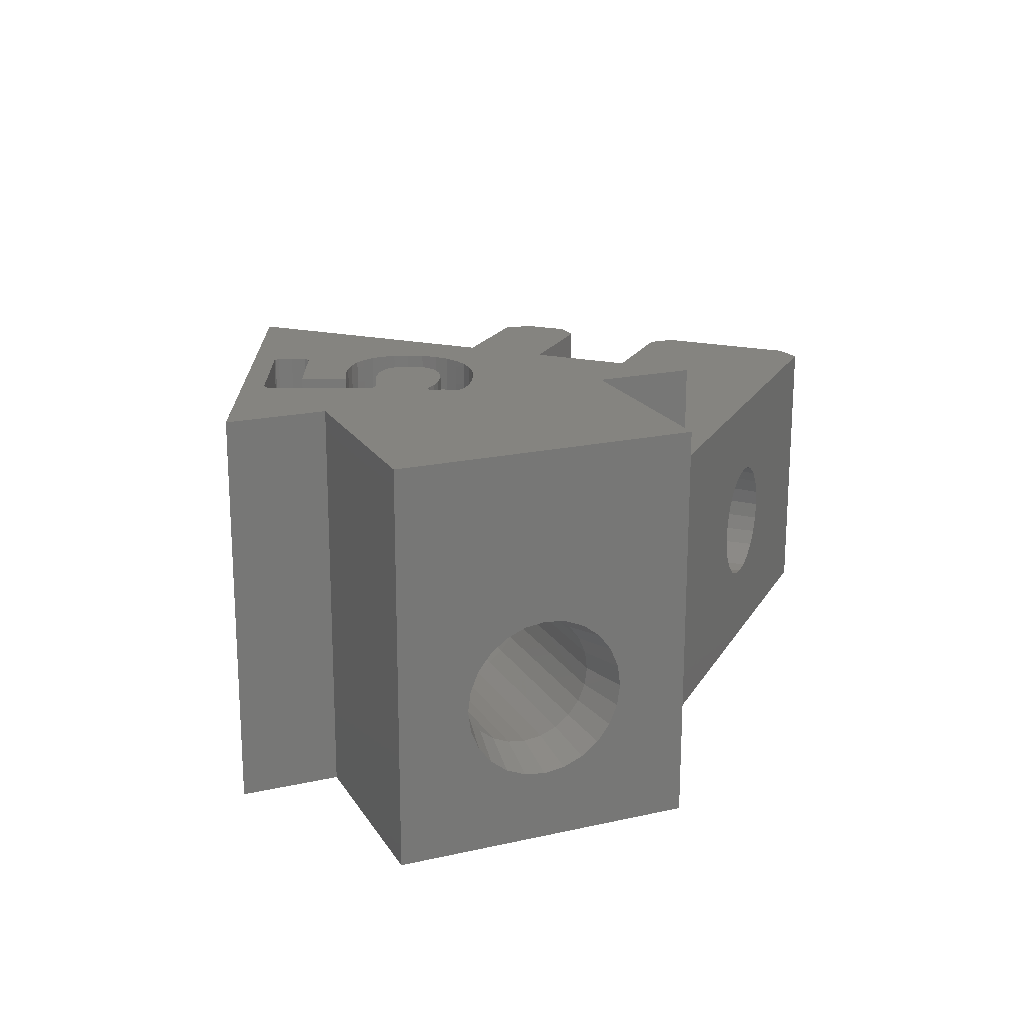
<metadata>
{"format":"stl","ext":"stl","renderer":"f3d","projection":"perspective","resolution":1024,"background":"white","views":[{"elev":19.3,"azim":-67.9,"up":"+Z"}]}
</metadata>
<code>
# stl→obj: 419 verts, 836 faces
v 13.86 101.9 7.332
v 13.34 101 7.707
v 13.07 101.3 7.547
v 14.1 101.7 7.466
v 15.17 100.6 5.486
v 14.44 99.9 5.028
v 14.62 99.72 5.359
v 15.02 100.7 5.206
v 13.64 100.7 7.761
v 14.34 101.4 7.512
v 14.82 100.9 7.33
v 14.44 99.9 7.291
v 14.2 100.1 7.545
v 15.02 100.7 7.116
v 13.52 102.2 6.838
v 12.54 101.8 6.576
v 13.42 102.3 6.513
v 12.66 101.7 6.962
v 13.67 102.1 7.118
v 12.84 101.5 7.293
v 15.3 100.5 6.161
v 14.73 99.61 5.745
v 14.77 99.57 6.159
v 15.26 100.5 5.811
v 15.17 100.6 6.836
v 14.62 99.72 6.959
v 13.93 100.4 7.706
v 14.59 101.2 7.466
v 19.16 105.8 5.011
v 18.72 106.2 5.012
v 18.94 106 4.971
v 19.36 105.6 5.131
v 18.51 106.4 5.132
v 18.34 106.6 5.323
v 19.54 105.4 5.321
v 18.2 106.7 5.572
v 19.67 105.3 5.57
v 19.76 105.2 5.859
v 18.12 106.8 5.862
v 19.79 105.2 6.17
v 18.09 106.9 6.172
v 19.76 105.2 6.48
v 18.12 106.8 6.483
v 19.67 105.3 6.77
v 18.2 106.7 6.772
v 19.54 105.4 7.019
v 18.34 106.6 7.02
v 19.36 105.6 7.21
v 18.51 106.4 7.211
v 18.72 106.2 7.33
v 19.16 105.8 7.33
v 18.94 106 7.371
v 13.42 102.3 5.814
v 12.5 101.8 6.162
v 12.54 101.8 5.748
v 13.39 102.4 6.163
v 14.2 100.1 4.774
v 14.59 101.2 4.858
v 13.93 100.4 4.615
v 14.82 100.9 4.992
v 13.52 102.2 5.488
v 12.66 101.7 5.362
v 13.64 100.7 4.561
v 14.1 101.7 4.858
v 13.34 101 4.616
v 14.34 101.4 4.812
v 13.87 101.9 4.994
v 13.07 101.3 4.776
v 14.73 99.61 6.573
v 15.26 100.5 6.51
v 13.67 102.1 5.208
v 12.84 101.5 5.03
v 30 103.5 3.189
v 30 100.5 9.144
v 30 100.5 3.184
v 30 103.5 9.149
v 30 107.5 3.196
v 30 106.6 9.154
v 30 106.6 3.194
v 30 107.5 9.156
v 26.5 106.2 6.173
v 26.45 108 5.788
v 26.45 106.2 5.785
v 26.5 108 6.176
v 26.3 106.2 5.423
v 26.3 108 5.426
v 26.06 106.2 5.112
v 26.06 108 5.115
v 25.75 108 4.877
v 25.75 106.2 4.874
v 25.39 108 4.727
v 25.39 106.2 4.724
v 23.7 108 6.925
v 23.94 106.2 7.233
v 23.7 106.2 6.922
v 23.94 108 7.236
v 25 108 4.676
v 25 106.2 4.673
v 23.94 106.2 5.112
v 23.7 108 5.425
v 23.7 106.2 5.422
v 23.94 108 5.115
v 25 108 7.676
v 24.61 106.2 7.621
v 24.61 108 7.625
v 25 106.2 7.673
v 23.5 106.2 6.172
v 23.55 108 6.564
v 23.55 106.2 6.56
v 23.5 108 6.175
v 25.39 108 7.625
v 25.39 106.2 7.621
v 24.61 106.2 4.724
v 24.61 108 4.727
v 24.25 108 4.877
v 24.25 106.2 4.873
v 24.25 108 7.475
v 24.25 106.2 7.471
v 26.06 108 7.237
v 26.3 106.2 6.923
v 26.06 106.2 7.233
v 26.3 108 6.926
v 23.55 108 5.787
v 23.55 106.2 5.784
v 26.45 106.2 6.561
v 26.45 108 6.564
v 25.75 106.2 7.472
v 25.75 108 7.475
v 25.95 100.9 7.118
v 26.13 99.99 6.812
v 25.92 99.99 7.081
v 26.17 100.9 6.839
v 24.65 100.9 7.467
v 24.35 99.99 7.288
v 24.32 100.9 7.332
v 24.66 99.99 7.418
v 23.83 100.9 6.838
v 24.08 99.99 7.081
v 23.87 99.99 6.812
v 24.04 100.9 7.118
v 23.74 99.99 6.498
v 23.7 100.9 6.512
v 26.3 99.99 6.162
v 26.3 100.9 5.814
v 26.26 100 5.826
v 26.35 100.9 6.164
v 23.87 100 5.512
v 23.7 100.9 5.814
v 23.74 100 5.825
v 23.83 100.9 5.488
v 24.08 100 5.242
v 24.32 100.9 4.994
v 24.04 100.9 5.209
v 24.35 100 5.036
v 24.65 100.9 4.859
v 24.66 100 4.906
v 25.67 100.9 7.333
v 25.65 99.99 7.288
v 26.3 100.9 6.513
v 26.25 99.99 6.499
v 25.35 100.9 7.467
v 25 99.99 7.462
v 25 100.9 7.513
v 25.34 99.99 7.418
v 23.65 100.9 6.163
v 23.7 99.99 6.162
v 25 100.9 4.813
v 25 100 4.862
v 25.35 100.9 4.859
v 25.34 100 4.906
v 25.92 100 5.243
v 25.67 100.9 4.994
v 25.65 100 5.036
v 25.95 100.9 5.209
v 26.13 100 5.512
v 26.17 100.9 5.489
v 29.6 100 3.183
v 29.6 99.99 9.143
v 29.6 103.9 9.15
v 29.6 103.9 3.19
v 29.6 106.2 9.154
v 29.6 106.2 3.194
v 29.6 108 3.197
v 29.6 108 9.157
v 20 103.9 3.188
v 20 100 3.181
v 24.59 103.9 4.623
v 24.2 103.9 4.783
v 23.87 103.9 5.037
v 20 103.9 9.148
v 25 103.9 4.569
v 23.61 103.9 5.368
v 23.45 103.9 5.754
v 23.4 103.9 6.168
v 23.45 103.9 6.582
v 23.61 103.9 6.968
v 23.87 103.9 7.3
v 24.2 103.9 7.554
v 24.58 103.9 7.714
v 25 103.9 7.769
v 26.13 103.9 5.037
v 25.8 103.9 4.783
v 25.41 103.9 4.623
v 26.39 103.9 5.369
v 26.54 103.9 5.755
v 26.6 103.9 6.169
v 26.54 103.9 6.583
v 26.38 103.9 6.969
v 26.13 103.9 7.3
v 25.8 103.9 7.554
v 25.41 103.9 7.714
v 20 99.99 9.141
v 20 108 3.195
v 20 108 9.155
v 20 106.2 3.191
v 20 106.2 9.151
v 26.17 103.2 5.493
v 25.95 103.2 5.213
v 25 103.2 4.817
v 24.65 103.2 4.863
v 24.04 103.2 5.213
v 24.32 103.2 4.998
v 25.35 103.2 4.863
v 25.67 103.2 4.998
v 26.3 103.2 5.818
v 25.95 103.2 7.122
v 25.67 103.2 7.337
v 26.35 103.2 6.168
v 23.7 103.2 5.818
v 23.83 103.2 5.492
v 26.17 103.2 6.843
v 24.04 103.2 7.122
v 24.32 103.2 7.336
v 23.83 103.2 6.842
v 25 103.2 7.517
v 25.35 103.2 7.471
v 24.65 103.2 7.471
v 23.65 103.2 6.167
v 23.7 103.2 6.517
v 26.3 103.2 6.517
v 17.64 105.2 7.425
v 17.42 105.4 7.295
v 18.53 104.3 7.087
v 18.34 104.5 7.294
v 18.12 104.7 7.424
v 17.88 104.9 7.469
v 17.42 105.4 5.044
v 17.23 105.6 5.251
v 16.99 105.8 6.507
v 17.08 105.7 6.82
v 18.77 104.1 6.504
v 18.8 104 6.167
v 18.67 104.1 5.518
v 18.77 104.1 5.831
v 17.88 104.9 4.869
v 17.64 105.2 4.914
v 17.08 105.7 5.52
v 18.53 104.3 5.249
v 18.34 104.5 5.042
v 18.67 104.1 6.818
v 17.23 105.6 7.089
v 16.99 105.8 5.834
v 18.12 104.7 4.913
v 16.96 105.9 6.17
v 17.74 103 6.515
v 17.77 102.9 6.165
v 17.74 103 5.816
v 16.14 104.6 7.122
v 15.99 104.7 6.843
v 17.06 103.6 4.862
v 16.82 103.9 4.817
v 15.9 104.8 5.819
v 15.99 104.7 5.493
v 17.49 103.2 5.211
v 17.29 103.4 4.997
v 17.06 103.6 7.47
v 16.82 103.9 7.517
v 15.86 104.8 6.168
v 17.64 103.1 6.841
v 17.49 103.2 7.12
v 15.9 104.8 6.518
v 16.34 104.4 7.337
v 16.57 104.1 7.471
v 16.34 104.4 4.998
v 16.14 104.6 5.213
v 17.29 103.4 7.335
v 17.64 103.1 5.491
v 16.57 104.1 4.863
v 20 110 3.198
v 14.34 105.7 3.189
v 12.93 107.1 3.191
v 15.76 98.59 3.177
v 18.59 101.4 3.183
v 11.51 102.8 3.184
v 16.63 106.3 11.19
v 17.66 107.8 11.19
v 16.28 107.2 11.19
v 16.83 106.4 11.19
v 17.05 106.5 11.19
v 17.35 106.6 11.19
v 17.64 106.7 11.19
v 17.9 106.7 11.19
v 17.71 107.8 11.19
v 17.72 107.9 11.19
v 15.76 98.57 11.18
v 14.34 105.6 11.19
v 11.51 102.8 11.18
v 15.41 107.5 11.19
v 15.44 107.4 11.19
v 16.14 105.7 11.19
v 16.56 104.3 11.19
v 16.61 104.1 11.19
v 16.67 104 11.19
v 16.72 103.9 11.19
v 18.58 101.4 11.18
v 16.25 105.5 11.19
v 16.54 104.4 11.19
v 16.39 105.5 11.19
v 16.77 103.8 11.19
v 16.83 103.8 11.19
v 16.96 103.8 11.19
v 17.2 103.8 11.19
v 17.51 103.9 11.19
v 17.87 104 11.19
v 18.18 104.1 11.19
v 18.45 104.3 11.19
v 18.67 104.6 11.19
v 20 99.99 11.18
v 18.82 104.8 11.19
v 18.92 105.1 11.19
v 18.96 105.3 11.19
v 12.93 107.1 11.19
v 15.54 107.7 11.19
v 20 110 11.2
v 17.38 108.4 11.19
v 17.44 108.4 11.19
v 17.51 108.4 11.19
v 17.57 108.3 11.19
v 17.64 108.1 11.19
v 18.14 106.7 11.19
v 18.35 106.6 11.19
v 18.54 106.4 11.19
v 18.7 106.2 11.19
v 18.83 106 11.19
v 18.93 105.6 11.19
v 16.65 105.7 11.19
v 16.55 104.4 11.19
v 16.59 104.5 11.19
v 16.69 104.5 11.19
v 16.96 105.8 11.19
v 16.89 104.4 11.19
v 17.16 104.5 11.19
v 17.35 105.9 11.19
v 17.52 104.6 11.19
v 17.65 105.9 11.19
v 17.82 104.8 11.19
v 17.87 105.8 11.19
v 18.02 105 11.19
v 18.02 105.5 11.19
v 18.09 105.2 11.19
v 16.56 104.3 10.49
v 16.55 104.4 10.49
v 16.54 104.4 10.49
v 16.59 104.5 10.49
v 16.61 104.1 10.49
v 16.69 104.5 10.49
v 16.67 104 10.49
v 16.72 103.9 10.49
v 16.89 104.5 10.49
v 16.77 103.8 10.49
v 16.83 103.8 10.49
v 16.96 103.8 10.49
v 17.16 104.5 10.49
v 17.2 103.8 10.49
v 17.52 104.6 10.49
v 17.51 103.9 10.49
v 17.87 104 10.49
v 17.82 104.8 10.49
v 18.02 105 10.49
v 18.18 104.1 10.49
v 18.09 105.2 10.49
v 18.14 106.7 10.49
v 18.35 106.6 10.49
v 18.45 104.3 10.49
v 18.54 106.4 10.49
v 18.67 104.6 10.49
v 18.7 106.2 10.49
v 18.82 104.8 10.49
v 18.83 106 10.49
v 18.92 105.1 10.49
v 18.93 105.6 10.49
v 18.96 105.3 10.49
v 16.39 105.5 10.49
v 16.28 107.2 10.49
v 16.25 105.5 10.49
v 16.63 106.3 10.49
v 16.65 105.7 10.49
v 16.83 106.4 10.49
v 16.96 105.8 10.49
v 17.05 106.5 10.49
v 17.35 105.9 10.49
v 17.35 106.6 10.49
v 17.65 105.9 10.49
v 17.64 106.7 10.49
v 17.9 106.7 10.49
v 17.87 105.8 10.49
v 18.02 105.5 10.49
v 15.44 107.4 10.49
v 15.54 107.7 10.49
v 15.41 107.5 10.49
v 16.14 105.7 10.49
v 17.38 108.4 10.49
v 17.66 107.8 10.49
v 17.44 108.4 10.49
v 17.51 108.4 10.49
v 17.57 108.3 10.49
v 17.64 108.1 10.49
v 17.72 107.9 10.49
v 17.71 107.8 10.49
f 1 2 3
f 2 1 4
f 5 6 7
f 6 5 8
f 4 9 2
f 9 4 10
f 11 12 13
f 12 11 14
f 15 16 17
f 16 15 18
f 19 3 20
f 3 19 1
f 21 22 23
f 22 21 24
f 12 25 26
f 25 12 14
f 10 27 9
f 27 10 28
f 19 18 15
f 18 19 20
f 28 13 27
f 13 28 11
f 29 30 31
f 30 29 32
f 30 32 33
f 33 32 34
f 34 32 35
f 34 35 36
f 36 35 37
f 36 37 38
f 36 38 39
f 39 38 40
f 39 40 41
f 41 40 42
f 41 42 43
f 43 42 44
f 43 44 45
f 45 44 46
f 45 46 47
f 47 46 48
f 47 48 49
f 49 48 50
f 50 48 51
f 50 51 52
f 53 54 55
f 54 53 56
f 56 16 54
f 16 56 17
f 57 58 59
f 58 57 60
f 61 55 62
f 55 61 53
f 63 64 65
f 64 63 66
f 65 67 68
f 67 65 64
f 59 66 63
f 66 59 58
f 69 21 23
f 21 69 70
f 68 71 72
f 71 68 67
f 6 60 57
f 60 6 8
f 24 7 22
f 7 24 5
f 71 62 72
f 62 71 61
f 26 70 69
f 70 26 25
f 73 74 75
f 74 73 76
f 77 78 79
f 78 77 80
f 81 82 83
f 82 81 84
f 82 85 83
f 85 82 86
f 86 87 85
f 87 86 88
f 87 89 90
f 89 87 88
f 90 91 92
f 91 90 89
f 93 94 95
f 94 93 96
f 92 97 98
f 97 92 91
f 99 100 101
f 100 99 102
f 103 104 105
f 104 103 106
f 107 108 109
f 108 107 110
f 111 106 103
f 106 111 112
f 113 97 114
f 97 113 98
f 99 115 102
f 115 99 116
f 117 104 118
f 104 117 105
f 119 120 121
f 120 119 122
f 123 107 124
f 107 123 110
f 108 95 109
f 95 108 93
f 96 118 94
f 118 96 117
f 125 84 81
f 84 125 126
f 119 127 128
f 127 119 121
f 122 125 120
f 125 122 126
f 113 115 116
f 115 113 114
f 100 124 101
f 124 100 123
f 111 127 112
f 127 111 128
f 129 130 131
f 130 129 132
f 133 134 135
f 134 133 136
f 137 138 139
f 138 137 140
f 135 138 140
f 138 135 134
f 141 137 139
f 137 141 142
f 143 144 145
f 144 143 146
f 147 148 149
f 148 147 150
f 151 152 153
f 152 151 154
f 154 155 152
f 155 154 156
f 157 131 158
f 131 157 129
f 159 143 160
f 143 159 146
f 161 162 163
f 162 161 164
f 161 158 164
f 158 161 157
f 163 136 133
f 136 163 162
f 165 141 166
f 141 165 142
f 148 166 149
f 166 148 165
f 130 159 160
f 159 130 132
f 153 147 151
f 147 153 150
f 156 167 155
f 167 156 168
f 168 169 167
f 169 168 170
f 171 172 173
f 172 171 174
f 173 169 170
f 169 173 172
f 144 175 145
f 175 144 176
f 176 171 175
f 171 176 174
f 177 74 178
f 74 177 75
f 73 179 76
f 179 73 180
f 79 181 182
f 181 79 78
f 183 80 77
f 80 183 184
f 185 177 186
f 177 185 180
f 177 180 75
f 75 180 73
f 185 187 180
f 187 185 188
f 188 185 189
f 189 185 190
f 180 187 191
f 189 190 192
f 192 190 193
f 193 190 194
f 194 190 195
f 195 190 196
f 196 190 197
f 197 190 198
f 198 190 199
f 199 190 200
f 180 201 179
f 201 180 202
f 202 180 203
f 203 180 191
f 179 201 204
f 179 204 205
f 179 205 206
f 179 206 207
f 179 207 208
f 179 208 209
f 179 209 210
f 179 210 211
f 179 211 200
f 179 200 190
f 177 170 168
f 170 177 173
f 173 177 171
f 171 177 178
f 171 178 175
f 175 178 145
f 145 178 143
f 143 178 160
f 160 178 130
f 130 178 131
f 131 178 158
f 158 178 164
f 164 178 162
f 162 178 212
f 186 151 212
f 151 186 154
f 154 186 156
f 156 186 177
f 156 177 168
f 212 151 147
f 212 147 149
f 212 149 166
f 212 166 141
f 212 141 139
f 212 139 138
f 212 138 134
f 212 134 136
f 212 136 162
f 213 114 183
f 114 213 115
f 115 213 102
f 102 213 214
f 183 114 97
f 102 214 100
f 100 214 123
f 123 214 110
f 110 214 108
f 108 214 93
f 93 214 96
f 96 214 117
f 117 214 105
f 105 214 103
f 183 88 184
f 88 183 89
f 89 183 91
f 91 183 97
f 184 88 86
f 184 86 82
f 184 82 84
f 184 84 126
f 184 126 122
f 184 122 119
f 184 119 128
f 184 128 111
f 184 111 103
f 184 103 214
f 182 92 98
f 92 182 90
f 90 182 87
f 87 182 181
f 87 181 85
f 85 181 83
f 83 181 81
f 81 181 125
f 125 181 120
f 120 181 121
f 121 181 127
f 127 181 112
f 112 181 106
f 215 99 216
f 99 215 116
f 116 215 113
f 113 215 182
f 113 182 98
f 216 99 101
f 216 101 124
f 216 124 107
f 216 107 109
f 216 109 95
f 216 95 94
f 216 94 118
f 216 118 104
f 216 104 106
f 216 106 181
f 181 214 216
f 214 181 184
f 184 181 78
f 184 78 80
f 183 215 213
f 215 183 182
f 182 183 77
f 182 77 79
f 178 190 212
f 190 178 179
f 179 178 74
f 179 74 76
f 190 186 212
f 186 190 185
f 214 215 216
f 215 214 213
f 217 174 176
f 174 217 218
f 155 219 220
f 219 155 167
f 152 221 153
f 221 152 222
f 169 219 167
f 219 169 223
f 155 222 152
f 222 155 220
f 169 224 223
f 224 169 172
f 172 218 224
f 218 172 174
f 144 217 176
f 217 144 225
f 226 157 227
f 157 226 129
f 228 144 146
f 144 228 225
f 150 229 148
f 229 150 230
f 226 132 129
f 132 226 231
f 232 135 140
f 135 232 233
f 221 150 153
f 150 221 230
f 234 140 137
f 140 234 232
f 235 161 163
f 161 235 236
f 233 133 135
f 133 233 237
f 238 142 165
f 142 238 239
f 236 157 161
f 157 236 227
f 132 240 159
f 240 132 231
f 235 133 237
f 133 235 163
f 240 146 159
f 146 240 228
f 239 137 142
f 137 239 234
f 148 238 165
f 238 148 229
f 210 226 227
f 226 210 209
f 225 204 217
f 204 225 205
f 224 203 223
f 203 224 202
f 199 233 198
f 233 199 237
f 238 195 239
f 195 238 194
f 206 225 228
f 225 206 205
f 198 232 197
f 232 198 233
f 219 203 191
f 203 219 223
f 209 231 226
f 231 209 208
f 196 232 234
f 232 196 197
f 218 202 224
f 202 218 201
f 208 240 231
f 240 208 207
f 192 229 230
f 229 192 193
f 204 218 217
f 218 204 201
f 200 237 199
f 237 200 235
f 222 187 188
f 187 222 220
f 195 234 239
f 234 195 196
f 189 230 221
f 230 189 192
f 221 188 189
f 188 221 222
f 220 191 187
f 191 220 219
f 211 235 200
f 235 211 236
f 207 228 240
f 228 207 206
f 211 227 236
f 227 211 210
f 193 238 229
f 238 193 194
f 49 241 242
f 241 49 50
f 48 243 244
f 243 48 46
f 52 245 246
f 245 52 51
f 247 34 248
f 34 247 33
f 45 249 43
f 249 45 250
f 251 40 252
f 40 251 42
f 38 253 254
f 253 38 37
f 255 30 256
f 30 255 31
f 248 36 257
f 36 248 34
f 253 35 258
f 35 253 37
f 40 254 252
f 254 40 38
f 50 246 241
f 246 50 52
f 258 32 259
f 32 258 35
f 46 260 243
f 260 46 44
f 51 244 245
f 244 51 48
f 45 261 250
f 261 45 47
f 36 262 257
f 262 36 39
f 263 31 255
f 31 263 29
f 41 249 264
f 249 41 43
f 39 264 262
f 264 39 41
f 260 42 251
f 42 260 44
f 256 33 247
f 33 256 30
f 47 242 261
f 242 47 49
f 259 29 263
f 29 259 32
f 265 252 266
f 252 265 251
f 252 267 266
f 267 252 254
f 250 268 269
f 268 250 261
f 270 255 271
f 255 270 263
f 257 272 273
f 272 257 262
f 274 259 275
f 259 274 258
f 246 276 277
f 276 246 245
f 262 278 272
f 278 262 264
f 243 279 280
f 279 243 260
f 249 278 264
f 278 249 281
f 261 282 268
f 282 261 242
f 242 283 282
f 283 242 241
f 284 248 285
f 248 284 247
f 245 286 276
f 286 245 244
f 279 251 265
f 251 279 260
f 241 277 283
f 277 241 246
f 254 287 267
f 287 254 253
f 285 257 273
f 257 285 248
f 250 281 249
f 281 250 269
f 287 258 274
f 258 287 253
f 275 263 270
f 263 275 259
f 271 256 288
f 256 271 255
f 244 280 286
f 280 244 243
f 288 247 284
f 247 288 256
f 283 10 4
f 10 283 277
f 24 266 267
f 266 24 21
f 71 273 61
f 273 71 285
f 286 14 11
f 14 286 280
f 8 275 60
f 275 8 274
f 24 287 5
f 287 24 267
f 272 56 53
f 56 272 278
f 268 1 19
f 1 268 282
f 280 25 14
f 25 280 279
f 5 274 8
f 274 5 287
f 276 11 28
f 11 276 286
f 67 285 71
f 285 67 284
f 60 270 58
f 270 60 275
f 66 288 64
f 288 66 271
f 25 265 70
f 265 25 279
f 64 284 67
f 284 64 288
f 282 4 1
f 4 282 283
f 277 28 10
f 28 277 276
f 269 17 281
f 17 269 15
f 272 61 273
f 61 272 53
f 58 271 66
f 271 58 270
f 269 19 15
f 19 269 268
f 21 265 266
f 265 21 70
f 281 56 278
f 56 281 17
f 289 290 291
f 290 289 292
f 292 289 293
f 293 289 186
f 292 294 290
f 295 296 297
f 296 295 298
f 296 298 299
f 296 299 300
f 296 300 301
f 296 301 302
f 296 302 303
f 303 302 304
f 305 306 307
f 306 305 308
f 308 305 309
f 309 305 310
f 310 305 311
f 311 305 312
f 312 305 313
f 313 305 314
f 314 305 315
f 310 311 316
f 316 311 317
f 316 317 318
f 314 315 319
f 319 315 320
f 320 315 321
f 321 315 322
f 322 315 323
f 323 315 324
f 324 315 325
f 325 315 326
f 326 315 327
f 327 315 328
f 327 328 329
f 329 328 330
f 330 328 331
f 332 333 334
f 333 332 308
f 308 332 306
f 334 333 335
f 334 335 336
f 334 336 337
f 334 337 338
f 334 338 339
f 334 339 304
f 334 304 302
f 334 302 340
f 334 340 341
f 334 341 342
f 334 342 343
f 334 343 344
f 334 344 345
f 334 345 331
f 334 331 328
f 317 346 318
f 346 317 347
f 346 347 348
f 346 348 349
f 346 349 350
f 350 349 351
f 350 351 352
f 350 352 353
f 353 352 354
f 353 354 355
f 355 354 356
f 355 356 357
f 357 356 358
f 357 358 359
f 359 358 360
f 328 293 186
f 293 328 315
f 293 305 292
f 305 293 315
f 305 69 23
f 69 305 26
f 26 305 12
f 12 305 307
f 12 307 13
f 13 307 27
f 27 307 9
f 9 307 2
f 2 307 3
f 3 307 20
f 20 307 18
f 18 307 16
f 16 307 54
f 54 307 294
f 292 57 294
f 57 292 6
f 6 292 7
f 7 292 22
f 22 292 305
f 22 305 23
f 294 57 59
f 294 59 63
f 294 63 65
f 294 65 68
f 294 68 72
f 294 72 62
f 294 62 55
f 294 55 54
f 294 306 290
f 306 294 307
f 306 291 290
f 291 306 332
f 332 289 291
f 289 332 334
f 289 328 186
f 328 289 334
f 361 362 363
f 362 361 364
f 364 361 365
f 364 365 366
f 366 365 367
f 366 367 368
f 366 368 369
f 369 368 370
f 369 370 371
f 369 371 372
f 369 372 373
f 373 372 374
f 373 374 375
f 375 374 376
f 375 376 377
f 375 377 378
f 378 377 379
f 379 377 380
f 379 380 381
f 381 380 382
f 382 380 383
f 383 380 384
f 383 384 385
f 385 384 386
f 385 386 387
f 387 386 388
f 387 388 389
f 389 388 390
f 389 390 391
f 391 390 392
f 393 394 395
f 394 393 396
f 396 393 397
f 396 397 398
f 398 397 399
f 398 399 400
f 400 399 401
f 400 401 402
f 402 401 403
f 402 403 404
f 404 403 405
f 405 403 406
f 405 406 407
f 405 407 382
f 382 407 381
f 408 409 410
f 409 408 411
f 409 411 394
f 409 394 412
f 394 411 395
f 412 394 413
f 412 413 414
f 414 413 415
f 415 413 416
f 416 413 417
f 417 413 418
f 418 413 419
f 345 389 391
f 389 345 344
f 343 389 344
f 389 343 387
f 343 385 387
f 385 343 342
f 385 341 383
f 341 385 342
f 383 340 382
f 340 383 341
f 382 302 405
f 302 382 340
f 405 301 404
f 301 405 302
f 404 300 402
f 300 404 301
f 402 299 400
f 299 402 300
f 400 298 398
f 298 400 299
f 398 295 396
f 295 398 298
f 295 394 396
f 394 295 297
f 297 413 394
f 413 297 296
f 296 419 413
f 419 296 303
f 303 418 419
f 418 303 304
f 304 417 418
f 417 304 339
f 339 416 417
f 416 339 338
f 338 415 416
f 415 338 337
f 415 336 414
f 336 415 337
f 414 335 412
f 335 414 336
f 412 333 409
f 333 412 335
f 409 308 410
f 308 409 333
f 410 309 408
f 309 410 308
f 408 310 411
f 310 408 309
f 411 316 395
f 316 411 310
f 316 393 395
f 393 316 318
f 318 397 393
f 397 318 346
f 346 399 397
f 399 346 350
f 350 401 399
f 401 350 353
f 353 403 401
f 403 353 355
f 355 406 403
f 406 355 357
f 406 359 407
f 359 406 357
f 407 360 381
f 360 407 359
f 381 358 379
f 358 381 360
f 378 358 356
f 358 378 379
f 378 354 375
f 354 378 356
f 375 352 373
f 352 375 354
f 373 351 369
f 351 373 352
f 369 349 366
f 349 369 351
f 349 364 366
f 364 349 348
f 364 347 362
f 347 364 348
f 363 347 317
f 347 363 362
f 361 317 311
f 317 361 363
f 361 312 365
f 312 361 311
f 365 313 367
f 313 365 312
f 367 314 368
f 314 367 313
f 368 319 370
f 319 368 314
f 319 371 370
f 371 319 320
f 320 372 371
f 372 320 321
f 321 374 372
f 374 321 322
f 322 376 374
f 376 322 323
f 323 377 376
f 377 323 324
f 324 380 377
f 380 324 325
f 325 384 380
f 384 325 326
f 327 384 326
f 384 327 386
f 329 386 327
f 386 329 388
f 329 390 388
f 390 329 330
f 330 392 390
f 392 330 331
f 331 391 392
f 391 331 345

</code>
